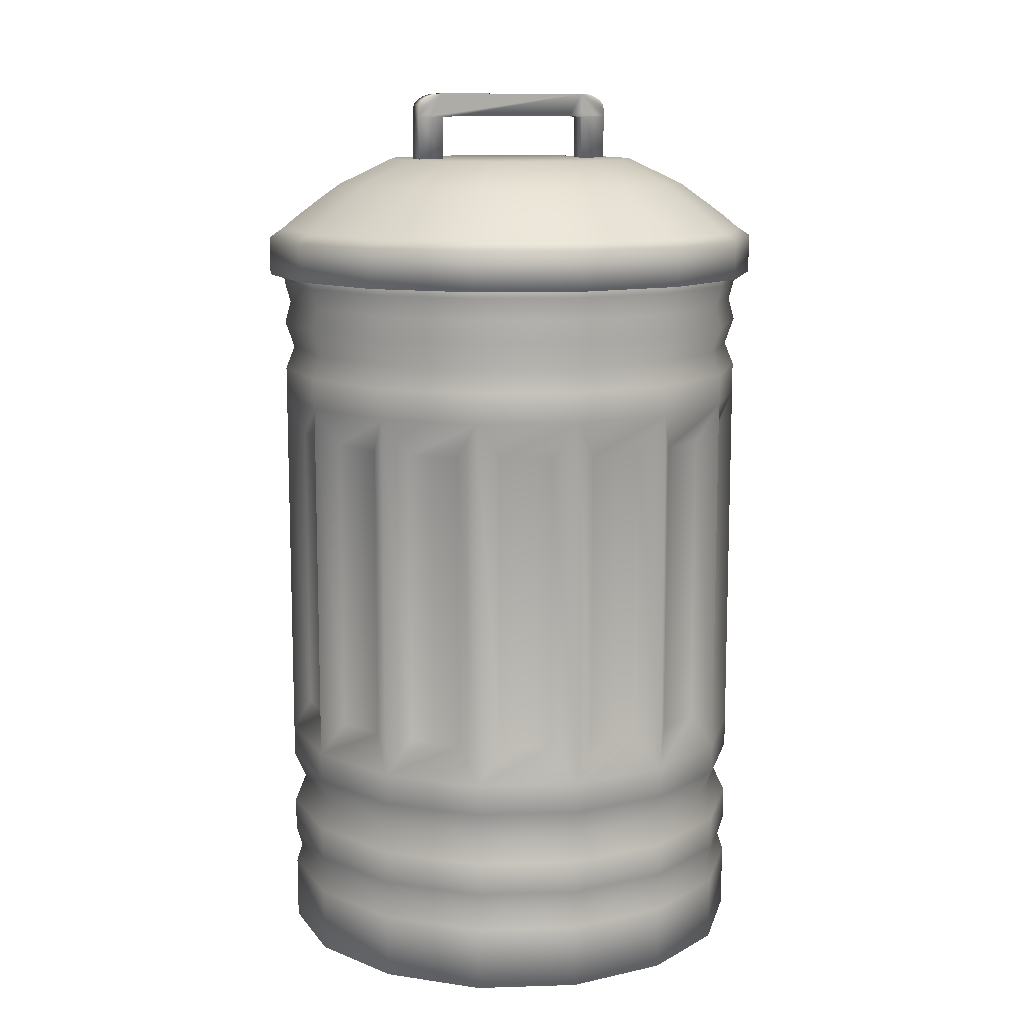
<metadata>
{"format":"obj","ext":"obj","renderer":"f3d","projection":"perspective","resolution":1024,"background":"white","views":[{"elev":11.5,"azim":67.7,"up":"+Y"}]}
</metadata>
<code>
o Trash_Can
v 0 0.04466 -1
v 0 3.077 -0.8863
v 0.4067 0.04466 -0.9135
v 0.3605 3.077 -0.8096
v 0.7431 0.04466 -0.6691
v 0.6586 3.077 -0.593
v 0.9511 0.04466 -0.309
v 0.8429 3.077 -0.2739
v 0.9945 0.04466 0.1045
v 0.8814 3.077 0.09264
v 0.866 0.04466 0.5
v 0.7675 3.077 0.4431
v 0.5878 0.04466 0.809
v 0.5209 3.077 0.717
v 0.2079 0.04466 0.9781
v 0.1843 3.077 0.8669
v -0.2079 0.04466 0.9781
v -0.1843 3.077 0.8669
v -0.5878 0.04466 0.809
v -0.5209 3.077 0.717
v -0.866 0.04466 0.5
v -0.7675 3.077 0.4431
v -0.9945 0.04466 0.1045
v -0.8814 3.077 0.09264
v -0.9511 0.04466 -0.309
v -0.8429 3.077 -0.2739
v -0.7431 0.04466 -0.6691
v -0.6586 3.077 -0.593
v -0.4067 0.04466 -0.9135
v -0.3605 3.077 -0.8096
v 0 0.3086 -1
v 0.4067 0.3086 -0.9135
v 0.7431 0.3086 -0.6691
v 0.9511 0.3086 -0.309
v 0.9945 0.3086 0.1045
v 0.866 0.3086 0.5
v 0.5878 0.3086 0.809
v 0.2079 0.3086 0.9781
v -0.2079 0.3086 0.9781
v -0.5878 0.3086 0.809
v -0.866 0.3086 0.5
v -0.9945 0.3086 0.1045
v -0.9511 0.3086 -0.309
v -0.7431 0.3086 -0.6691
v -0.4067 0.3086 -0.9135
v 0 0.3846 -0.9757
v 0.3969 0.3846 -0.8913
v 0.7251 0.3846 -0.6529
v 0.9279 0.3846 -0.3015
v 0.9704 0.3846 0.102
v 0.845 0.3846 0.4878
v 0.5735 0.3846 0.7894
v 0.2029 0.3846 0.9544
v -0.2029 0.3846 0.9544
v -0.5735 0.3846 0.7894
v -0.845 0.3846 0.4878
v -0.9704 0.3846 0.102
v -0.9279 0.3846 -0.3015
v -0.7251 0.3846 -0.6529
v -0.3969 0.3846 -0.8913
v 0 0.4673 -1
v 0.4067 0.4673 -0.9135
v 0.7431 0.4673 -0.6691
v 0.9511 0.4673 -0.309
v 0.9945 0.4673 0.1045
v 0.866 0.4673 0.5
v 0.5878 0.4673 0.809
v 0.2079 0.4673 0.9781
v -0.2079 0.4673 0.9781
v -0.5878 0.4673 0.809
v -0.866 0.4673 0.5
v -0.9945 0.4673 0.1045
v -0.9511 0.4673 -0.309
v -0.7431 0.4673 -0.6691
v -0.4067 0.4673 -0.9135
v 0 2.697 -0.9627
v 0.3916 2.697 -0.8795
v 0.7154 2.697 -0.6442
v 0.9156 2.697 -0.2975
v 0.9574 2.697 0.1006
v 0.8337 2.697 0.4814
v 0.5659 2.697 0.7788
v 0.2002 2.697 0.9417
v -0.2002 2.697 0.9417
v -0.5659 2.697 0.7788
v -0.8337 2.697 0.4814
v -0.9574 2.697 0.1006
v -0.9156 2.697 -0.2975
v -0.7154 2.697 -0.6442
v -0.3916 2.697 -0.8795
v 0 2.805 -1
v 0.4067 2.805 -0.9135
v 0.7431 2.805 -0.6691
v 0.9511 2.805 -0.309
v 0.9945 2.805 0.1045
v 0.866 2.805 0.5
v 0.5878 2.805 0.809
v 0.2079 2.805 0.9781
v -0.2079 2.805 0.9781
v -0.5878 2.805 0.809
v -0.866 2.805 0.5
v -0.9945 2.805 0.1045
v -0.9511 2.805 -0.309
v -0.7431 2.805 -0.6691
v -0.4067 2.805 -0.9135
v 0 2.984 -1
v 0.4067 2.984 -0.9135
v 0.7431 2.984 -0.6691
v 0.9511 2.984 -0.309
v 0.9945 2.984 0.1045
v 0.866 2.984 0.5
v 0.5878 2.984 0.809
v 0.2079 2.984 0.9781
v -0.2079 2.984 0.9781
v -0.5878 2.984 0.809
v -0.866 2.984 0.5
v -0.9945 2.984 0.1045
v -0.9511 2.984 -0.309
v -0.7431 2.984 -0.6691
v -0.4067 2.984 -0.9135
v 0.4582 2.325 -0.8143
v 0.7498 2.325 -0.5575
v 0.9118 2.325 -0.2043
v 0.9161 2.325 0.1842
v 0.8494 2.325 0.3894
v 0.4761 2.325 0.804
v 0.1079 2.325 0.9281
v -0.2789 2.325 0.8918
v -0.6175 2.325 0.7012
v -0.8494 2.325 0.3894
v -0.9343 2.325 0.0103
v -0.8578 2.325 -0.3706
v -0.6329 2.325 -0.6875
v -0.2985 2.325 -0.8854
v 0.08742 2.325 -0.9303
v 0.3969 2.894 -0.8914
v 0.7251 2.894 -0.6529
v 0.928 2.894 -0.3015
v 0.9704 2.894 0.102
v 0.845 2.894 0.4879
v 0.5735 2.894 0.7894
v 0.2029 2.894 0.9544
v -0.2029 2.894 0.9544
v -0.5735 2.894 0.7894
v -0.845 2.894 0.4879
v -0.9704 2.894 0.102
v -0.928 2.894 -0.3015
v -0.7251 2.894 -0.6529
v -0.3969 2.894 -0.8914
v 0 2.894 -0.9757
v 0.4067 0.602 -0.9135
v 0.7431 0.602 -0.6691
v 0.9511 0.602 -0.309
v 0.9945 0.602 0.1045
v 0.866 0.602 0.5
v 0.5878 0.602 0.809
v 0.2079 0.602 0.9781
v -0.2079 0.602 0.9781
v -0.5878 0.602 0.809
v -0.866 0.602 0.5
v -0.9945 0.602 0.1045
v -0.9511 0.602 -0.309
v -0.7431 0.602 -0.6691
v -0.4067 0.602 -0.9135
v 0 0.602 -1
v 0 0.7095 -0.9481
v 0.3856 0.7095 -0.8661
v 0.7046 0.7095 -0.6344
v 0.9017 0.7095 -0.293
v 0.9429 0.7095 0.0991
v 0.8211 0.7095 0.474
v 0.5573 0.7095 0.767
v 0.1971 0.7095 0.9274
v -0.1971 0.7095 0.9274
v -0.5573 0.7095 0.767
v -0.8211 0.7095 0.474
v -0.9429 0.7095 0.0991
v -0.9017 0.7095 -0.293
v -0.7046 0.7095 -0.6344
v -0.3856 0.7095 -0.8661
v 0 0.8224 -1
v 0.4582 1.1 -0.8143
v 0.7498 1.1 -0.5575
v 0.9118 1.1 -0.2043
v 0.9161 1.1 0.1842
v 0.8494 1.1 0.3894
v 0.4761 1.1 0.804
v 0.1079 1.1 0.9281
v -0.2789 1.1 0.8918
v -0.6175 1.1 0.7012
v -0.8494 1.1 0.3894
v -0.9343 1.1 0.0103
v -0.8578 1.1 -0.3706
v -0.6329 1.1 -0.6875
v -0.2985 1.1 -0.8854
v 0 2.603 -1
v 0.4067 2.603 -0.9135
v 0.7431 2.603 -0.6691
v 0.9511 2.603 -0.309
v 0.9945 2.603 0.1045
v 0.866 2.603 0.5
v 0.5878 2.603 0.809
v 0.2079 2.603 0.9781
v -0.2079 2.603 0.9781
v -0.5878 2.603 0.809
v -0.866 2.603 0.5
v -0.9945 2.603 0.1045
v -0.9511 2.603 -0.309
v -0.7431 2.603 -0.6691
v -0.4067 2.603 -0.9135
v -0.4067 0.8224 -0.9135
v 0.08742 1.1 -0.9303
v -0.7431 0.8224 -0.6691
v -0.9511 0.8224 -0.309
v -0.9945 0.8224 0.1045
v -0.866 0.8224 0.5
v -0.5878 0.8224 0.809
v -0.2079 0.8224 0.9781
v 0.2079 0.8224 0.9781
v 0.5878 0.8224 0.809
v 0.866 0.8224 0.5
v 0.9945 0.8224 0.1045
v 0.9511 0.8224 -0.309
v 0.7431 0.8224 -0.6691
v 0.4067 0.8224 -0.9135
v 0.9343 2.325 0.0103
v 0.9343 1.1 0.0103
v 0.762 2.325 0.5409
v 0.762 1.1 0.5409
v 0.8578 2.325 -0.3706
v 0.8578 1.1 -0.3706
v 0.9945 2.477 0.1045
v 0.9945 0.948 0.1045
v 0.6329 2.325 -0.6875
v 0.6329 1.1 -0.6875
v 0.9511 2.477 -0.309
v 0.9511 0.948 -0.309
v 0.2985 2.325 -0.8854
v 0.2985 1.1 -0.8854
v 0.7431 2.477 -0.6691
v 0.7431 0.948 -0.6691
v -0.08742 1.1 -0.9303
v -0.08742 2.325 -0.9303
v 0.4067 2.477 -0.9135
v 0.4067 0.948 -0.9135
v 0 0.948 -1
v 0 2.477 -1
v -0.4582 2.325 -0.8143
v -0.4582 1.1 -0.8143
v -0.7498 2.325 -0.5575
v -0.7498 1.1 -0.5575
v -0.4067 2.477 -0.9135
v -0.4067 0.948 -0.9135
v -0.9118 2.325 -0.2043
v -0.9118 1.1 -0.2043
v -0.7431 2.477 -0.6691
v -0.7431 0.948 -0.6691
v -0.9161 2.325 0.1842
v -0.9161 1.1 0.1842
v -0.9511 2.477 -0.309
v -0.9511 0.948 -0.309
v -0.762 2.325 0.5409
v -0.762 1.1 0.5409
v -0.9945 2.477 0.1045
v -0.9945 0.948 0.1045
v -0.4761 2.325 0.804
v -0.4761 1.1 0.804
v -0.866 2.477 0.5
v -0.866 0.948 0.5
v -0.1079 2.325 0.9281
v -0.1079 1.1 0.9281
v -0.5878 2.477 0.809
v -0.5878 0.948 0.809
v 0.2789 2.325 0.8918
v 0.2789 1.1 0.8918
v -0.2079 2.477 0.9781
v -0.2079 0.948 0.9781
v 0.6175 2.325 0.7012
v 0.6175 1.1 0.7012
v 0.2079 2.477 0.9781
v 0.2079 0.948 0.9781
v 0.866 2.477 0.5
v 0.866 0.948 0.5
v 0.5878 2.477 0.809
v 0.5878 0.948 0.809
v 0.4067 3.077 -0.9135
v 0 3.077 -1
v 0.7431 3.077 -0.6691
v 0.9511 3.077 -0.309
v 0.9945 3.077 0.1045
v 0.866 3.077 0.5
v 0.5878 3.077 0.809
v 0.2079 3.077 0.9781
v -0.2079 3.077 0.9781
v -0.5878 3.077 0.809
v -0.866 3.077 0.5
v -0.9945 3.077 0.1045
v -0.9511 3.077 -0.309
v -0.7431 3.077 -0.6691
v -0.4067 3.077 -0.9135
v 0.3605 2.635 -0.8096
v -0 2.635 -0.8863
v 0.6586 2.635 -0.593
v 0.8429 2.635 -0.2739
v 0.8814 2.635 0.09264
v 0.7675 2.635 0.4431
v 0.5209 2.635 0.717
v 0.1843 2.635 0.8669
v -0.1843 2.635 0.8669
v -0.5209 2.635 0.717
v -0.7675 2.635 0.4431
v -0.8814 2.635 0.09264
v -0.8429 2.635 -0.2739
v -0.6586 2.635 -0.593
v -0.3605 2.635 -0.8096
v 0 3.015 -1.06
v 0 3.508 -0.5267
v 0.4311 3.015 -0.9684
v 0.2142 3.508 -0.4811
v 0.7877 3.015 -0.7093
v 0.3914 3.508 -0.3524
v 1.008 3.015 -0.3276
v 0.5009 3.508 -0.1628
v 1.054 3.015 0.1108
v 0.5238 3.508 0.05505
v 0.918 3.015 0.53
v 0.4561 3.508 0.2633
v 0.6231 3.015 0.8576
v 0.3096 3.508 0.4261
v 0.2204 3.015 1.037
v 0.1095 3.508 0.5152
v -0.2204 3.015 1.037
v -0.1095 3.508 0.5152
v -0.6231 3.015 0.8576
v -0.3096 3.508 0.4261
v -0.918 3.015 0.53
v -0.4561 3.508 0.2633
v -1.054 3.015 0.1108
v -0.5238 3.508 0.05505
v -1.008 3.015 -0.3276
v -0.5009 3.508 -0.1628
v -0.7877 3.015 -0.7093
v -0.3914 3.508 -0.3524
v -0.4311 3.015 -0.9684
v -0.2142 3.508 -0.4811
v 0.4311 3.175 -0.9684
v 0 3.175 -1.06
v 0.7877 3.175 -0.7093
v 1.008 3.175 -0.3276
v 1.054 3.175 0.1108
v 0.918 3.175 0.53
v 0.6231 3.175 0.8576
v 0.2204 3.175 1.037
v -0.2204 3.175 1.037
v -0.6231 3.175 0.8576
v -0.918 3.175 0.53
v -1.054 3.175 0.1108
v -1.008 3.175 -0.3276
v -0.7877 3.175 -0.7093
v -0.4311 3.175 -0.9684
v 0.4089 3.211 -0.9184
v 0 3.211 -1.005
v 0.7471 3.211 -0.6727
v 0.9561 3.211 -0.3107
v 0.9998 3.211 0.1051
v 0.8706 3.211 0.5027
v 0.5909 3.211 0.8133
v 0.209 3.211 0.9833
v -0.209 3.211 0.9833
v -0.5909 3.211 0.8133
v -0.8706 3.211 0.5027
v -0.9998 3.211 0.1051
v -0.9561 3.211 -0.3107
v -0.7471 3.211 -0.6727
v -0.4089 3.211 -0.9184
v 0.3802 3.269 -0.854
v 0 3.269 -0.9348
v 0.6947 3.269 -0.6255
v 0.8891 3.269 -0.2889
v 0.9297 3.269 0.09772
v 0.8096 3.269 0.4674
v 0.5495 3.269 0.7563
v 0.1944 3.269 0.9144
v -0.1944 3.269 0.9144
v -0.5495 3.269 0.7563
v -0.8096 3.269 0.4674
v -0.9297 3.269 0.09772
v -0.8891 3.269 -0.2889
v -0.6947 3.269 -0.6255
v -0.3802 3.269 -0.854
v 0.3533 3.318 -0.7935
v 0 3.318 -0.8686
v 0.6455 3.318 -0.5812
v 0.8261 3.318 -0.2684
v 0.8638 3.318 0.09079
v 0.7522 3.318 0.4343
v 0.5105 3.318 0.7027
v 0.1806 3.318 0.8496
v -0.1806 3.318 0.8496
v -0.5105 3.318 0.7027
v -0.7522 3.318 0.4343
v -0.8638 3.318 0.09079
v -0.8261 3.318 -0.2684
v -0.6455 3.318 -0.5812
v -0.3533 3.318 -0.7935
v 0.307 3.4 -0.6894
v 0 3.4 -0.7547
v 0.5608 3.4 -0.505
v 0.7177 3.4 -0.2332
v 0.7506 3.4 0.07889
v 0.6536 3.4 0.3773
v 0.4436 3.4 0.6106
v 0.1569 3.4 0.7382
v -0.1569 3.4 0.7382
v -0.4436 3.4 0.6106
v -0.6536 3.4 0.3773
v -0.7506 3.4 0.07889
v -0.7177 3.4 -0.2332
v -0.5608 3.4 -0.505
v -0.307 3.4 -0.6894
v 0.03954 3.691 -0.4363
v 0.03954 3.691 0.4363
v -0.03954 3.691 -0.4363
v -0.03954 3.691 0.4363
v 0.03954 3.787 0.3283
v 0.03954 3.787 -0.3283
v -0.000547 3.787 -0.3283
v -0.000547 3.787 0.3283
v -0.03954 3.787 -0.3283
v -0.03954 3.787 0.3283
v -0.000547 3.691 -0.4363
v -0.000547 3.691 0.4363
v 0.03954 3.506 0.3283
v 0.03954 3.506 0.4363
v -0.03954 3.506 0.4363
v -0.03954 3.506 -0.3283
v -0.03954 3.506 -0.4363
v 0.03954 3.506 -0.4363
v 0.03954 3.506 -0.3283
v -0.03954 3.506 0.3283
v 0.03954 3.787 -0.3283
v 0.03954 3.72 -0.4363
v 0.03954 3.784 -0.3617
v 0.03954 3.774 -0.3918
v 0.03954 3.759 -0.4157
v 0.03954 3.741 -0.431
v 0.03954 3.72 0.4363
v 0.03954 3.787 0.3283
v 0.03954 3.741 0.431
v 0.03954 3.759 0.4157
v 0.03954 3.774 0.3918
v 0.03954 3.784 0.3617
v -0.03954 3.72 -0.4363
v -0.03954 3.787 -0.3283
v -0.03954 3.741 -0.431
v -0.03954 3.759 -0.4157
v -0.03954 3.774 -0.3918
v -0.03954 3.784 -0.3617
v -0.03954 3.787 0.3283
v -0.03954 3.72 0.4363
v -0.03954 3.784 0.3617
v -0.03954 3.774 0.3918
v -0.03954 3.759 0.4157
v -0.03954 3.741 0.431
v 0.03954 3.685 -0.3283
v 0.03954 3.691 -0.2696
v 0.03954 3.698 -0.3283
v 0.03954 3.691 -0.387
v 0.03954 3.687 -0.3254
v 0.03954 3.689 -0.3171
v 0.03954 3.69 -0.3041
v 0.03954 3.691 -0.2877
v 0.03954 3.691 0.2696
v 0.03954 3.685 0.3283
v 0.03954 3.691 0.387
v 0.03954 3.698 0.3283
v 0.03954 3.691 0.2877
v 0.03954 3.69 0.3041
v 0.03954 3.689 0.3171
v 0.03954 3.687 0.3254
v -0.03954 3.685 0.3283
v -0.03954 3.691 0.2696
v -0.03954 3.698 0.3283
v -0.03954 3.691 0.387
v -0.03954 3.687 0.3254
v -0.03954 3.689 0.3171
v -0.03954 3.69 0.3041
v -0.03954 3.691 0.2877
v -0.03954 3.691 -0.2696
v -0.03954 3.685 -0.3283
v -0.03954 3.691 -0.387
v -0.03954 3.698 -0.3283
v -0.03954 3.691 -0.2877
v -0.03954 3.69 -0.3041
v -0.03954 3.689 -0.3171
v -0.03954 3.687 -0.3254
v -0.000547 3.506 0.4363
v -0.000547 3.506 -0.4363
v -0.000547 3.506 0.3283
v -0.000547 3.506 -0.3283
v -0.000547 3.787 0.3283
v -0.000547 3.784 0.3617
v -0.000547 3.774 0.3918
v -0.000547 3.759 0.4157
v -0.000547 3.741 0.431
v -0.000547 3.72 0.4363
v -0.000547 3.787 -0.3283
v -0.000547 3.784 -0.3617
v -0.000547 3.774 -0.3918
v -0.000547 3.759 -0.4157
v -0.000547 3.741 -0.431
v -0.000547 3.72 -0.4363
v -0.000547 3.691 0.2696
v -0.000547 3.691 0.2877
v -0.000547 3.69 0.3041
v -0.000547 3.689 0.3171
v -0.000547 3.687 0.3254
v -0.000547 3.685 0.3283
v -0.000547 3.685 -0.3283
v -0.000547 3.687 -0.3254
v -0.000547 3.689 -0.3171
v -0.000547 3.69 -0.3041
v -0.000547 3.691 -0.2877
v -0.000547 3.691 -0.2696
f 106 287 286 107
f 107 286 288 108
f 108 288 289 109
f 109 289 290 110
f 110 290 291 111
f 111 291 292 112
f 112 292 293 113
f 113 293 294 114
f 114 294 295 115
f 115 295 296 116
f 116 296 297 117
f 117 297 298 118
f 118 298 299 119
f 6 4 301 303
f 119 299 300 120
f 120 300 287 106
f 1 3 5 7 9 11 13 15 17 19 21 23 25 27 29
f 29 45 31 1
f 27 44 45 29
f 25 43 44 27
f 23 42 43 25
f 21 41 42 23
f 19 40 41 21
f 17 39 40 19
f 15 38 39 17
f 13 37 38 15
f 11 36 37 13
f 9 35 36 11
f 7 34 35 9
f 5 33 34 7
f 3 32 33 5
f 1 31 32 3
f 45 60 46 31
f 44 59 60 45
f 43 58 59 44
f 42 57 58 43
f 41 56 57 42
f 40 55 56 41
f 39 54 55 40
f 38 53 54 39
f 37 52 53 38
f 36 51 52 37
f 35 50 51 36
f 34 49 50 35
f 33 48 49 34
f 32 47 48 33
f 31 46 47 32
f 60 75 61 46
f 59 74 75 60
f 58 73 74 59
f 57 72 73 58
f 56 71 72 57
f 55 70 71 56
f 54 69 70 55
f 53 68 69 54
f 52 67 68 53
f 51 66 67 52
f 50 65 66 51
f 49 64 65 50
f 48 63 64 49
f 47 62 63 48
f 46 61 62 47
f 210 90 76 196
f 209 89 90 210
f 208 88 89 209
f 207 87 88 208
f 206 86 87 207
f 205 85 86 206
f 204 84 85 205
f 203 83 84 204
f 202 82 83 203
f 201 81 82 202
f 200 80 81 201
f 199 79 80 200
f 198 78 79 199
f 197 77 78 198
f 196 76 77 197
f 90 105 91 76
f 89 104 105 90
f 88 103 104 89
f 87 102 103 88
f 86 101 102 87
f 85 100 101 86
f 84 99 100 85
f 83 98 99 84
f 82 97 98 83
f 81 96 97 82
f 80 95 96 81
f 79 94 95 80
f 78 93 94 79
f 77 92 93 78
f 76 91 92 77
f 149 120 106 150
f 148 119 120 149
f 147 118 119 148
f 146 117 118 147
f 145 116 117 146
f 144 115 116 145
f 143 114 115 144
f 142 113 114 143
f 141 112 113 142
f 140 111 112 141
f 139 110 111 140
f 138 109 110 139
f 137 108 109 138
f 136 107 108 137
f 150 106 107 136
f 212 135 238 239
f 182 121 234 235
f 183 122 230 231
f 184 123 226 227
f 185 124 125 186
f 229 228 278 279
f 187 126 274 275
f 188 127 270 271
f 189 128 266 267
f 190 129 262 263
f 191 130 258 259
f 192 131 254 255
f 193 132 250 251
f 194 133 248 249
f 195 134 243 242
f 91 150 136 92
f 92 136 137 93
f 93 137 138 94
f 94 138 139 95
f 95 139 140 96
f 96 140 141 97
f 97 141 142 98
f 98 142 143 99
f 99 143 144 100
f 100 144 145 101
f 101 145 146 102
f 102 146 147 103
f 103 147 148 104
f 104 148 149 105
f 105 149 150 91
f 75 164 165 61
f 74 163 164 75
f 73 162 163 74
f 72 161 162 73
f 71 160 161 72
f 70 159 160 71
f 69 158 159 70
f 68 157 158 69
f 67 156 157 68
f 66 155 156 67
f 65 154 155 66
f 64 153 154 65
f 63 152 153 64
f 62 151 152 63
f 61 165 151 62
f 164 180 166 165
f 163 179 180 164
f 162 178 179 163
f 161 177 178 162
f 160 176 177 161
f 159 175 176 160
f 158 174 175 159
f 157 173 174 158
f 156 172 173 157
f 155 171 172 156
f 154 170 171 155
f 153 169 170 154
f 152 168 169 153
f 151 167 168 152
f 165 166 167 151
f 180 211 181 166
f 179 213 211 180
f 178 214 213 179
f 177 215 214 178
f 176 216 215 177
f 175 217 216 176
f 174 218 217 175
f 173 219 218 174
f 172 220 219 173
f 171 221 220 172
f 170 222 221 171
f 169 223 222 170
f 168 224 223 169
f 167 225 224 168
f 166 181 225 167
f 244 247 196 197
f 240 244 197 198
f 236 240 198 199
f 232 236 199 200
f 282 232 200 201
f 284 282 201 202
f 280 284 202 203
f 276 280 203 204
f 272 276 204 205
f 268 272 205 206
f 264 268 206 207
f 260 264 207 208
f 256 260 208 209
f 252 256 209 210
f 247 252 210 196
f 253 246 181 211
f 257 253 211 213
f 261 257 213 214
f 265 261 214 215
f 269 265 215 216
f 273 269 216 217
f 277 273 217 218
f 281 277 218 219
f 285 281 219 220
f 283 285 220 221
f 233 283 221 222
f 237 233 222 223
f 241 237 223 224
f 245 241 224 225
f 246 245 225 181
f 124 185 233 232
f 186 125 282 283
f 125 124 232 282
f 185 186 283 233
f 123 184 237 236
f 227 226 232 233
f 226 123 236 232
f 184 227 233 237
f 122 183 241 240
f 231 230 236 237
f 230 122 240 236
f 183 231 237 241
f 121 182 245 244
f 235 234 240 241
f 234 121 244 240
f 182 235 241 245
f 135 212 246 247
f 239 238 244 245
f 238 135 247 244
f 212 239 245 246
f 242 243 247 246
f 134 195 253 252
f 243 134 252 247
f 195 242 246 253
f 133 194 257 256
f 249 248 252 253
f 248 133 256 252
f 194 249 253 257
f 132 193 261 260
f 251 250 256 257
f 250 132 260 256
f 193 251 257 261
f 131 192 265 264
f 255 254 260 261
f 254 131 264 260
f 192 255 261 265
f 130 191 269 268
f 259 258 264 265
f 258 130 268 264
f 191 259 265 269
f 129 190 273 272
f 263 262 268 269
f 262 129 272 268
f 190 263 269 273
f 128 189 277 276
f 267 266 272 273
f 266 128 276 272
f 189 267 273 277
f 127 188 281 280
f 271 270 276 277
f 270 127 280 276
f 188 271 277 281
f 126 187 285 284
f 275 274 280 281
f 274 126 284 280
f 187 275 281 285
f 228 229 283 282
f 279 278 284 285
f 278 228 282 284
f 229 279 285 283
f 2 4 286 287
f 4 6 288 286
f 6 8 289 288
f 8 10 290 289
f 10 12 291 290
f 12 14 292 291
f 14 16 293 292
f 16 18 294 293
f 18 20 295 294
f 20 22 296 295
f 22 24 297 296
f 24 26 298 297
f 26 28 299 298
f 28 30 300 299
f 30 2 287 300
f 301 302 315 314 313 312 311 310 309 308 307 306 305 304 303
f 22 20 310 311
f 8 6 303 304
f 24 22 311 312
f 10 8 304 305
f 26 24 312 313
f 12 10 305 306
f 28 26 313 314
f 14 12 306 307
f 30 28 314 315
f 16 14 307 308
f 2 30 315 302
f 18 16 308 309
f 4 2 302 301
f 20 18 309 310
f 316 347 346 318
f 318 346 348 320
f 320 348 349 322
f 322 349 350 324
f 324 350 351 326
f 326 351 352 328
f 328 352 353 330
f 330 353 354 332
f 332 354 355 334
f 334 355 356 336
f 336 356 357 338
f 338 357 358 340
f 340 358 359 342
f 319 317 345 343 341 339 337 335 333 331 329 327 325 323 321
f 342 359 360 344
f 344 360 347 316
f 316 318 320 322 324 326 328 330 332 334 336 338 340 342 344
f 362 361 346 347
f 361 363 348 346
f 363 364 349 348
f 364 365 350 349
f 365 366 351 350
f 366 367 352 351
f 367 368 353 352
f 368 369 354 353
f 369 370 355 354
f 370 371 356 355
f 371 372 357 356
f 372 373 358 357
f 373 374 359 358
f 374 375 360 359
f 375 362 347 360
f 377 376 361 362
f 376 378 363 361
f 378 379 364 363
f 379 380 365 364
f 380 381 366 365
f 381 382 367 366
f 382 383 368 367
f 383 384 369 368
f 384 385 370 369
f 385 386 371 370
f 386 387 372 371
f 387 388 373 372
f 388 389 374 373
f 389 390 375 374
f 390 377 362 375
f 392 391 376 377
f 391 393 378 376
f 393 394 379 378
f 394 395 380 379
f 395 396 381 380
f 396 397 382 381
f 397 398 383 382
f 398 399 384 383
f 399 400 385 384
f 400 401 386 385
f 401 402 387 386
f 402 403 388 387
f 403 404 389 388
f 404 405 390 389
f 405 392 377 390
f 407 406 391 392
f 406 408 393 391
f 408 409 394 393
f 409 410 395 394
f 410 411 396 395
f 411 412 397 396
f 412 413 398 397
f 413 414 399 398
f 414 415 400 399
f 415 416 401 400
f 416 417 402 401
f 417 418 403 402
f 418 419 404 403
f 419 420 405 404
f 420 407 392 405
f 317 319 406 407
f 319 321 408 406
f 321 323 409 408
f 323 325 410 409
f 325 327 411 410
f 327 329 412 411
f 329 331 413 412
f 331 333 414 413
f 333 335 415 414
f 335 337 416 415
f 337 339 417 416
f 339 341 418 417
f 341 343 419 418
f 343 345 420 419
f 345 317 407 420
f 472 523 524 466
f 501 459 430 428
f 423 491 490 436 437
f 427 429 454 507
f 506 432 424 460
f 432 422 434 497
f 430 483 482 489 492 429
f 422 475 474 433 434
f 518 481 440 499
f 428 430 429 427
f 459 461 462 463 464 460 424 484 483 430
f 512 431 421 442
f 513 473 466 524
f 500 439 438 498
f 497 434 433 499
f 426 467 466 473 476 425
f 465 468 421 438 439
f 429 492 491 423 453 455 456 457 458 454
f 425 476 475 422 447 449 450 451 452 448
f 431 423 437 498
f 481 484 424 435 440
f 501 448 452 502
f 502 452 451 503
f 503 451 450 504
f 504 450 449 505
f 505 449 447 506
f 507 454 458 508
f 508 458 457 509
f 509 457 456 510
f 510 456 455 511
f 511 455 453 512
f 519 465 439 500
f 465 469 470 471 472 466 467 468
f 473 477 478 479 480 474 475 476
f 481 485 486 487 488 482 483 484
f 489 493 494 495 496 490 491 492
f 513 482 488 514
f 514 488 487 515
f 515 487 486 516
f 516 486 485 517
f 517 485 481 518
f 519 490 496 520
f 520 496 495 521
f 521 495 494 522
f 522 494 493 523
f 523 493 489 524
f 441 443 444 445 446 442 421 468 467 426
f 471 522 523 472
f 470 521 522 471
f 469 520 521 470
f 465 519 520 469
f 480 517 518 474
f 479 516 517 480
f 478 515 516 479
f 477 514 515 478
f 473 513 514 477
f 490 519 500 436
f 446 511 512 442
f 445 510 511 446
f 444 509 510 445
f 443 508 509 444
f 441 507 508 443
f 464 505 506 460
f 463 504 505 464
f 462 503 504 463
f 461 502 503 462
f 459 501 502 461
f 421 431 498 438
f 435 497 499 440
f 436 500 498 437
f 482 513 524 489
f 453 423 431 512
f 425 428 427 426
f 474 518 499 433
f 424 432 497 435
f 447 422 432 506
f 426 427 507 441
f 448 501 428 425

</code>
